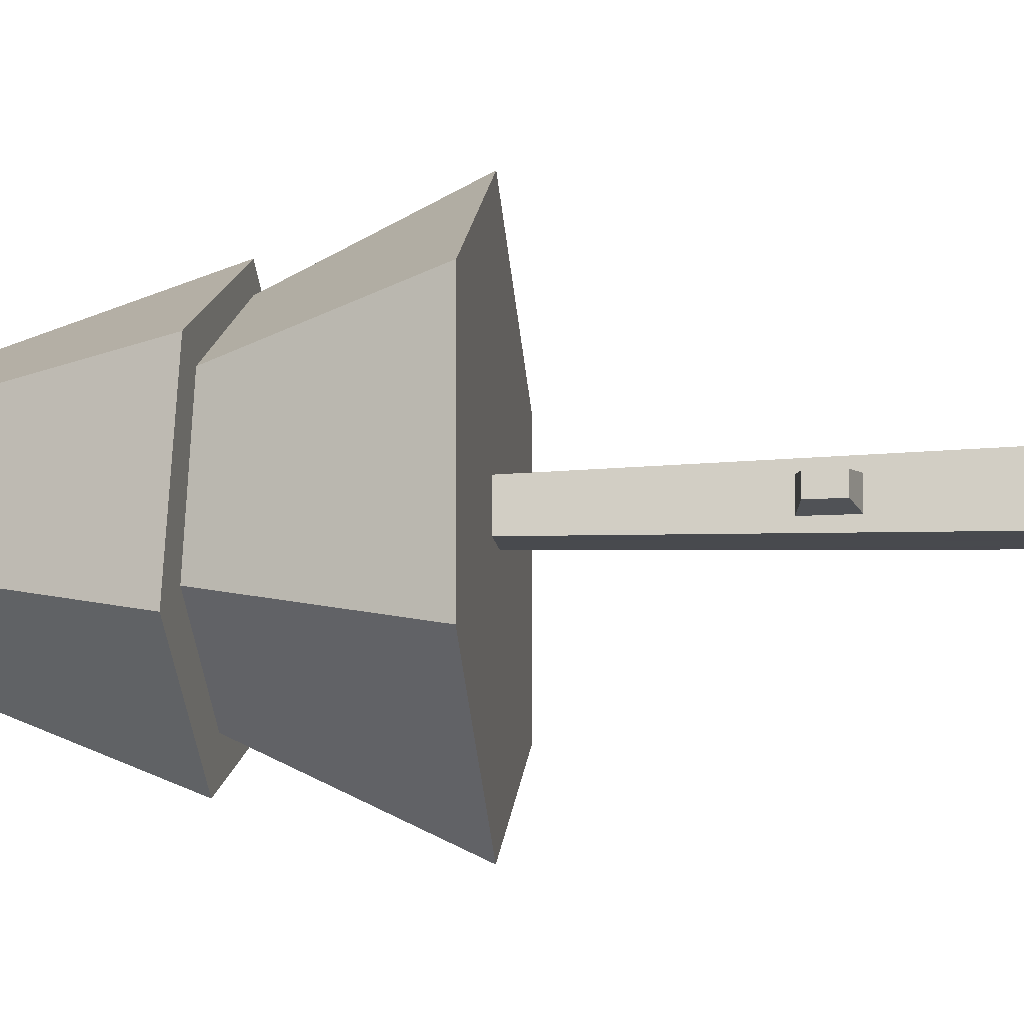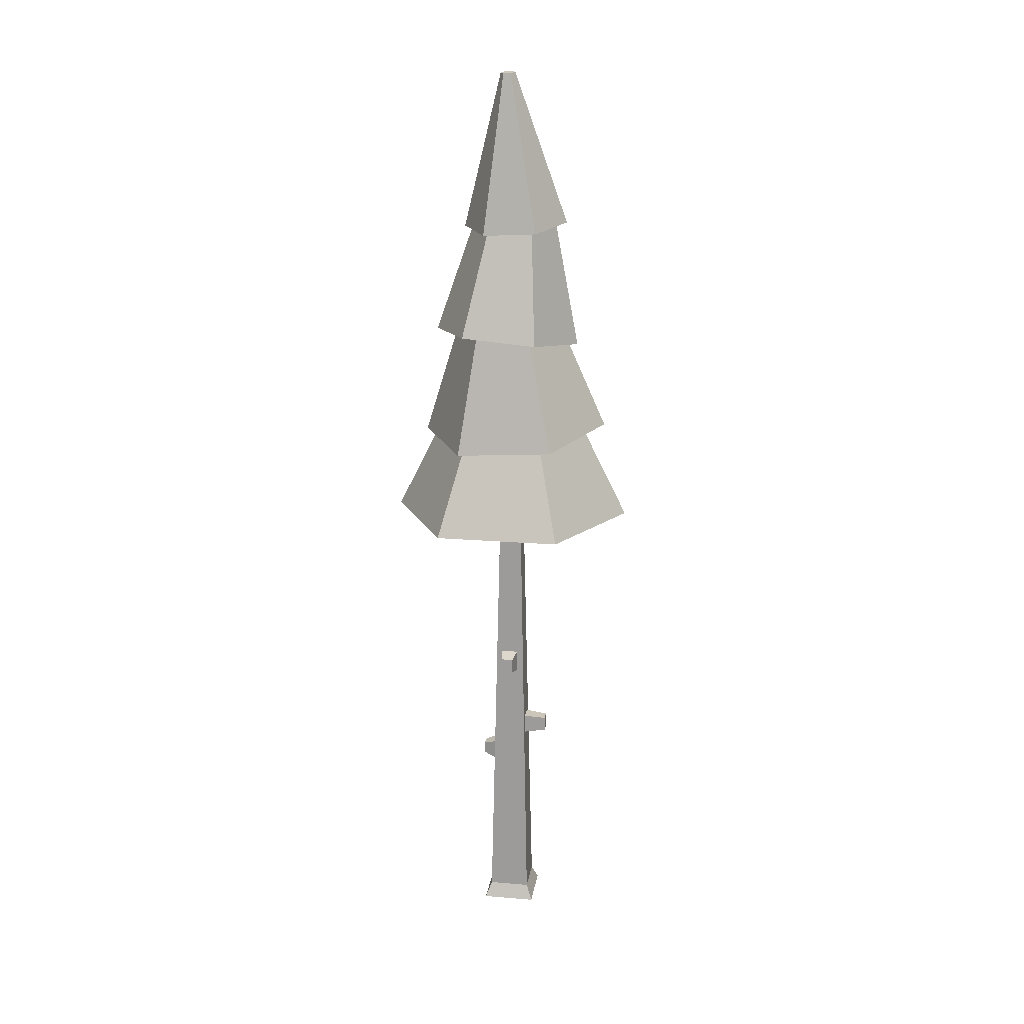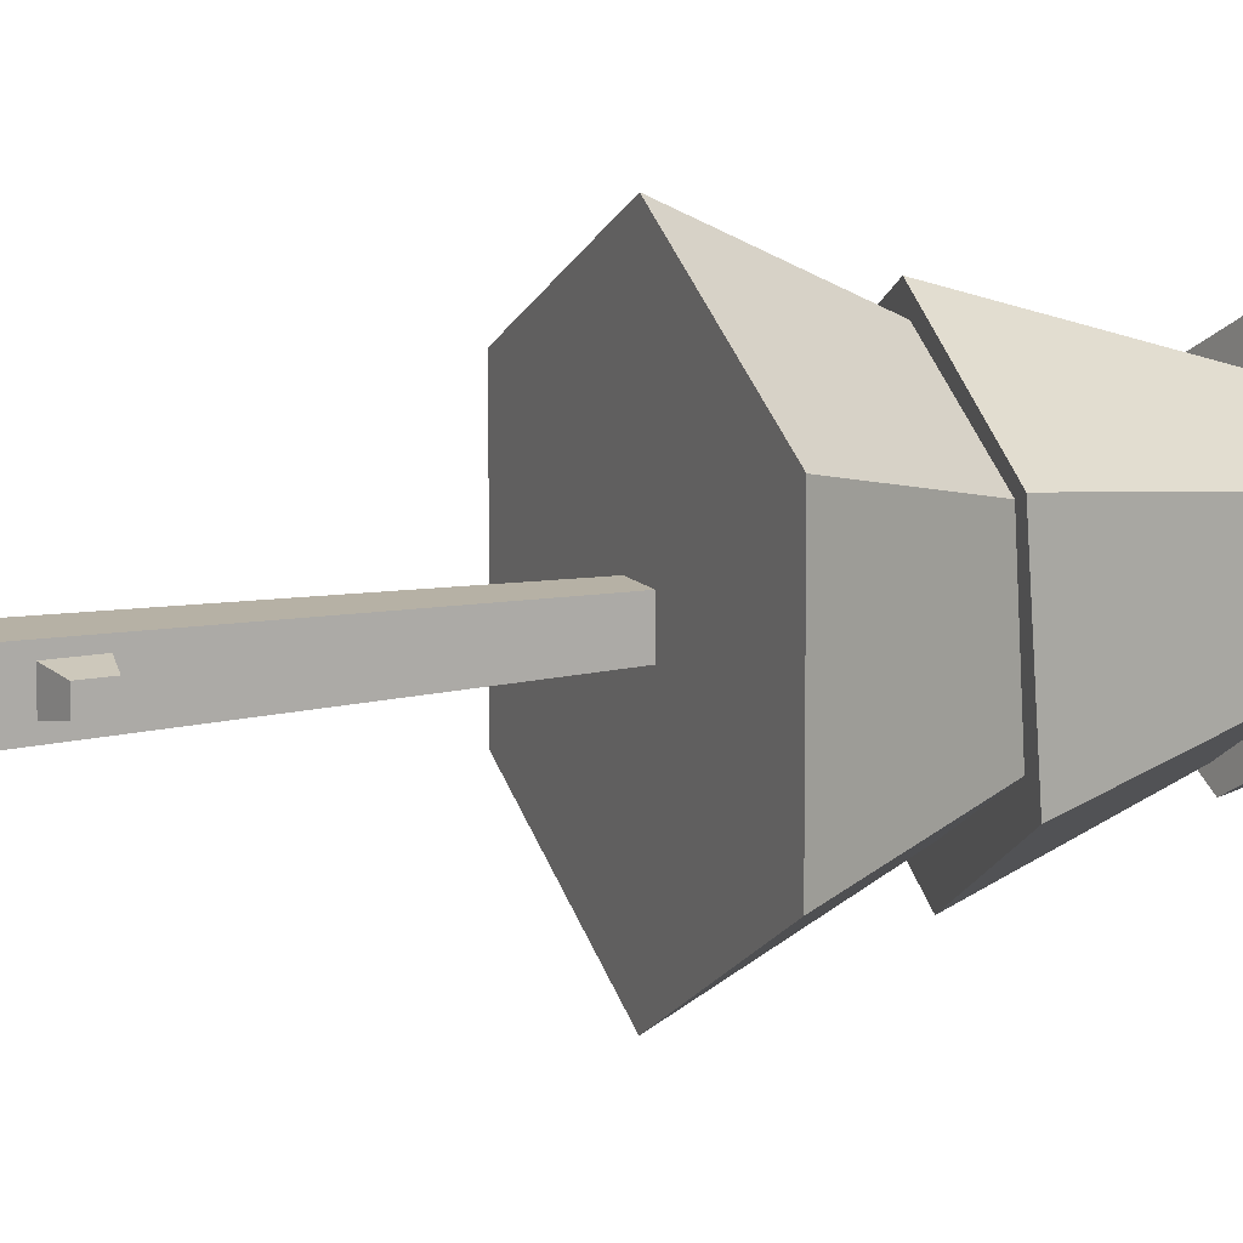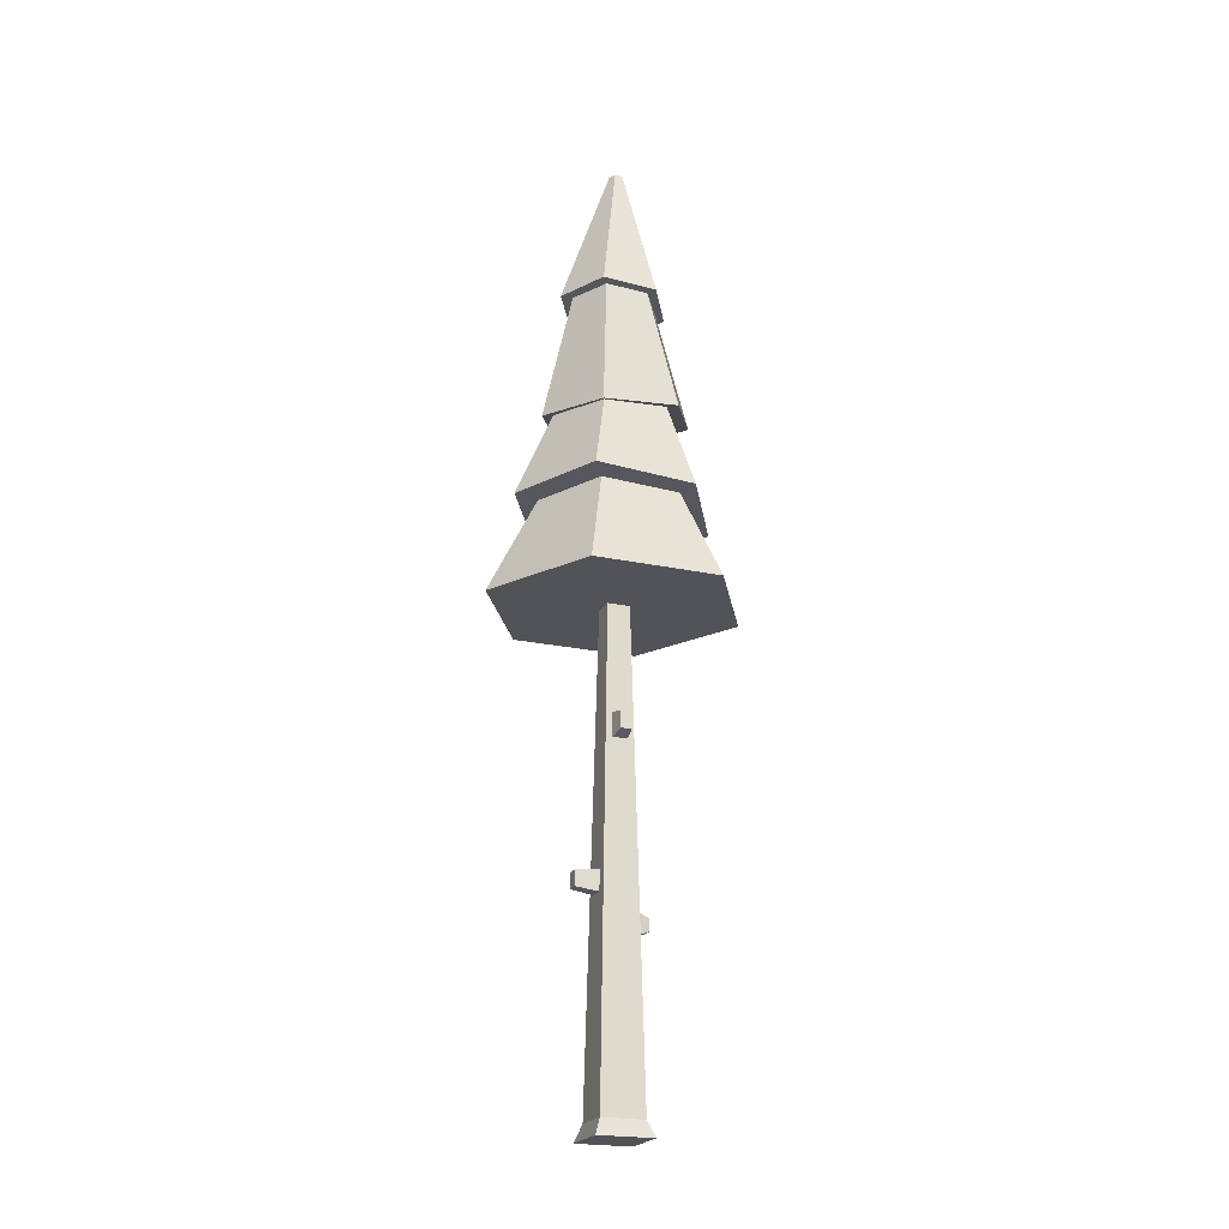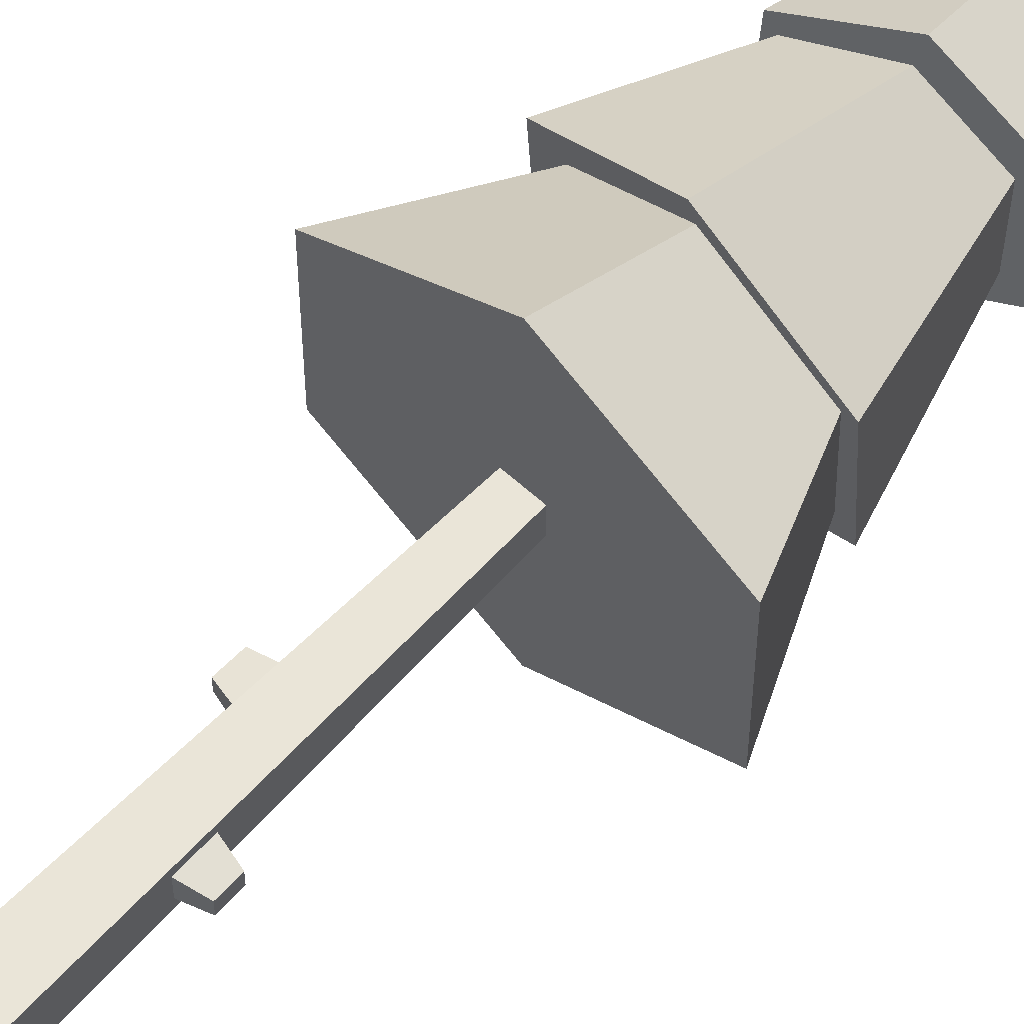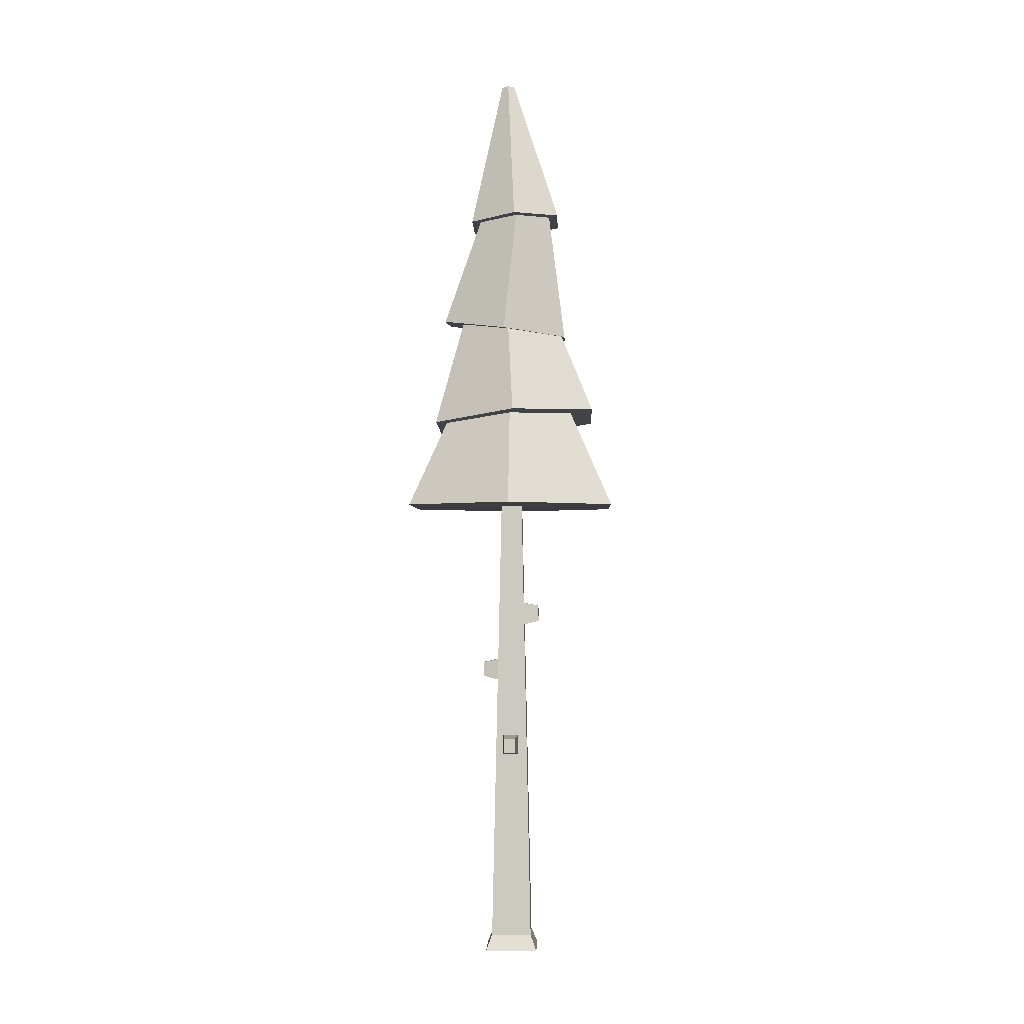
<metadata>
{"format":"obj","ext":"obj","renderer":"f3d","projection":"perspective","resolution":1024,"background":"white","views":[{"elev":-12.9,"azim":-83.1,"up":"+Z"},{"elev":19.7,"azim":98.8,"up":"+Y"},{"elev":12.4,"azim":65.2,"up":"+Z"},{"elev":-21.9,"azim":-110.9,"up":"+Y"},{"elev":61.0,"azim":42.9,"up":"+Z"},{"elev":-2.4,"azim":-178.1,"up":"+Y"}]}
</metadata>
<code>
o Mesh1_Group1_Model.076
v 0.9608 5 -1.788
v 1.478 5.164 -1.408
v 1.579 4.929 -1.466
v 0.9608 5.164 -1.706
v 0.3831 5.023 -1.443
v 0.4437 5.164 -1.408
v 0.4437 5.164 -0.8109
v 0.3646 4.98 -0.7652
v 0.1802 4.991 -0.7016
v 0.1802 5.047 -1.566
v 0.9277 5.016 -2
v 0.9784 5.82 -1.653
v 0.4691 5.775 -1.388
v 0.5039 5.826 -0.8169
v 0.9881 5.909 -0.5873
v 0.9277 4.903 -0.2727
v 0.9608 4.907 -0.3849
v 0 4.134 -0.5547
v 0.9608 4.134 1e-06
v 0.8627 4.134 -1.011
v 0.8627 4.134 -1.207
v 0.9608 4.134 -2.219
v 0 4.134 -1.664
v 1.675 4.928 -1.572
v 1.425 5.905 -1.343
v 1.019 5.818 -1.742
v 0.4425 5.77 -1.403
v 0.4425 5.824 -0.7345
v 1.019 5.928 -0.4051
v 0.5915 6.052 -0.8481
v 0.9938 6.005 -0.6173
v 1.407 5.943 -0.8456
v 1.396 5.988 -0.8513
v 1.396 6.018 -1.316
v 0.9938 6.066 -1.547
v 0.5915 6.082 -1.313
v 1.675 4.872 -0.7077
v 1.595 5.976 -0.7441
v 1.595 5.921 -1.412
v 0.907 6.943 -1.514
v 1.258 6.909 -1.338
v 0.9247 6.948 -1.619
v 0.5914 6.953 -1.323
v 0.5106 6.962 -1.378
v 0.5106 6.934 -0.8996
v 0.5849 6.932 -0.9516
v 0.5924 6.99 -0.9629
v 0.5924 6.961 -1.323
v 0.9026 6.987 -1.505
v 1.213 7.042 -1.328
v 1.213 7.072 -0.9681
v 1.278 6.884 -0.9297
v 0.9181 6.897 -0.7351
v 0.9026 7.046 -0.7857
v 0.9247 6.892 -0.6616
v 0.9968 8.298 -1.012
v 0.9389 8.304 -1.045
v 0.9389 8.308 -1.112
v 0.9968 8.306 -1.146
v 1.055 8.296 -1.045
v 1.339 6.878 -0.9021
v 1.339 6.906 -1.381
v 1.055 8.3 -1.112
v 1.6 4.88 -0.7402
v 1.922 4.134 -0.5547
v 1.059 4.134 -1.011
v 0.8831 1.603 -0.9578
v 0.8831 1.413 -0.9538
v 0.7753 0 -0.9239
v 1.043 1.413 -0.9538
v 1.146 0 -0.9239
v 1.095 2.445 -1.03
v 1.146 0 -1.295
v 0.7753 0 -1.295
v 0.8384 2.983 -1.043
v 0.8428 3.193 -1.043
v 0.8428 3.193 -1.173
v 0.8384 2.983 -1.173
v 0.6991 3.018 -1.063
v 0.6991 3.018 -1.154
v 0.7022 3.165 -1.154
v 0.7022 3.165 -1.063
v 0.8994 1.735 -1.258
v 1.039 1.735 -1.258
v 1.059 4.134 -1.207
v 1.039 1.915 -1.254
v 1.021 1.895 -1.455
v 1.021 1.762 -1.458
v 0.9176 1.762 -1.458
v 0.9176 1.895 -1.455
v 0.8994 1.915 -1.254
v 1.922 4.134 -1.664
v 1.478 5.164 -0.8109
v 0.9608 5.164 -0.5123
v 1.09 2.645 -1.03
v 1.234 2.481 -1.055
v 1.231 2.615 -1.055
v 1.234 2.481 -1.155
v 1.231 2.615 -1.155
v 1.09 2.645 -1.18
v 1.095 2.445 -1.18
v 1.202 -0.14 -1.351
v 0.7196 -0.14 -1.351
v 0.7196 -0.14 -0.8683
v 1.202 -0.14 -0.8683
v 1.043 1.603 -0.9578
v 0.9183 1.563 -0.837
v 1.008 1.563 -0.837
v 0.9183 1.457 -0.8347
v 1.008 1.457 -0.8347
f 1 2 3
f 2 1 4
f 5 4 1
f 4 5 6
f 5 7 6
f 7 5 8
f 9 5 8
f 10 5 9
f 5 10 11
f 10 12 11
f 12 10 13
f 10 14 13
f 14 10 9
f 9 15 14
f 15 9 16
f 8 16 9
f 16 8 17
f 18 17 8
f 17 18 19
f 18 20 19
f 20 18 21
f 18 22 21
f 22 18 23
f 8 23 18
f 23 8 5
f 5 22 23
f 22 5 1
f 5 11 1
f 1 11 24
f 11 25 24
f 25 11 12
f 12 26 25
f 13 26 12
f 13 27 26
f 27 13 28
f 14 28 13
f 28 14 29
f 29 14 15
f 15 30 14
f 30 15 31
f 32 31 15
f 31 32 33
f 25 33 32
f 33 25 34
f 25 35 34
f 35 25 12
f 12 36 35
f 36 12 13
f 13 30 36
f 30 13 14
f 32 24 25
f 24 32 37
f 32 16 37
f 16 32 15
f 29 15 32
f 29 32 38
f 38 32 25
f 38 25 39
f 25 26 39
f 40 39 26
f 39 40 41
f 40 42 41
f 43 42 40
f 43 44 42
f 44 43 45
f 45 43 46
f 47 43 46
f 43 47 48
f 49 43 48
f 43 49 40
f 50 40 49
f 40 50 41
f 51 41 50
f 41 51 52
f 51 53 52
f 53 51 54
f 54 46 53
f 46 54 47
f 55 46 53
f 46 55 45
f 56 45 55
f 45 56 57
f 56 58 57
f 58 56 59
f 59 56 60
f 55 60 56
f 60 55 61
f 55 52 61
f 55 53 52
f 53 38 52
f 38 53 29
f 46 29 53
f 29 46 28
f 46 27 28
f 27 46 43
f 43 26 27
f 26 43 40
f 39 52 38
f 52 39 41
f 41 62 52
f 41 42 62
f 42 63 62
f 63 42 59
f 44 59 42
f 59 44 58
f 44 57 58
f 57 44 45
f 59 60 63
f 60 62 63
f 62 60 61
f 61 52 62
f 16 17 37
f 37 17 64
f 19 64 17
f 64 19 65
f 19 66 65
f 19 20 66
f 66 20 21
f 21 22 85
f 85 22 92
f 1 92 22
f 92 1 3
f 1 24 3
f 3 24 64
f 37 64 24
f 3 93 64
f 93 3 2
f 93 17 64
f 17 93 94
f 94 8 17
f 8 94 7
f 64 92 3
f 92 64 65
f 65 66 92
f 85 92 66
f 20 67 66
f 20 68 67
f 69 68 20
f 68 69 70
f 71 70 69
f 70 71 66
f 71 72 66
f 72 71 73
f 69 73 71
f 73 69 74
f 69 75 74
f 75 69 20
f 75 20 76
f 21 76 20
f 76 21 77
f 77 21 78
f 74 78 21
f 74 75 78
f 79 78 75
f 78 79 80
f 79 81 80
f 81 79 82
f 79 76 82
f 76 79 75
f 76 81 82
f 81 76 77
f 77 80 81
f 80 77 78
f 83 74 21
f 74 83 73
f 84 73 83
f 73 84 85
f 85 84 86
f 84 87 86
f 87 84 88
f 84 89 88
f 89 84 83
f 83 90 89
f 90 83 91
f 83 21 91
f 91 21 86
f 85 86 21
f 66 21 85
f 66 95 85
f 95 66 72
f 96 95 72
f 95 96 97
f 98 97 96
f 97 98 99
f 98 100 99
f 100 98 101
f 98 72 101
f 72 98 96
f 72 73 101
f 101 73 100
f 100 73 85
f 85 95 100
f 97 100 95
f 100 97 99
f 86 90 91
f 90 86 87
f 88 90 87
f 90 88 89
f 102 74 73
f 74 102 103
f 102 104 103
f 104 102 105
f 102 71 105
f 71 102 73
f 71 104 105
f 104 71 69
f 69 103 104
f 103 69 74
f 70 66 106
f 106 66 67
f 107 106 67
f 106 107 108
f 109 108 107
f 108 109 110
f 109 70 110
f 70 109 68
f 107 68 109
f 68 107 67
f 70 108 110
f 108 70 106

</code>
